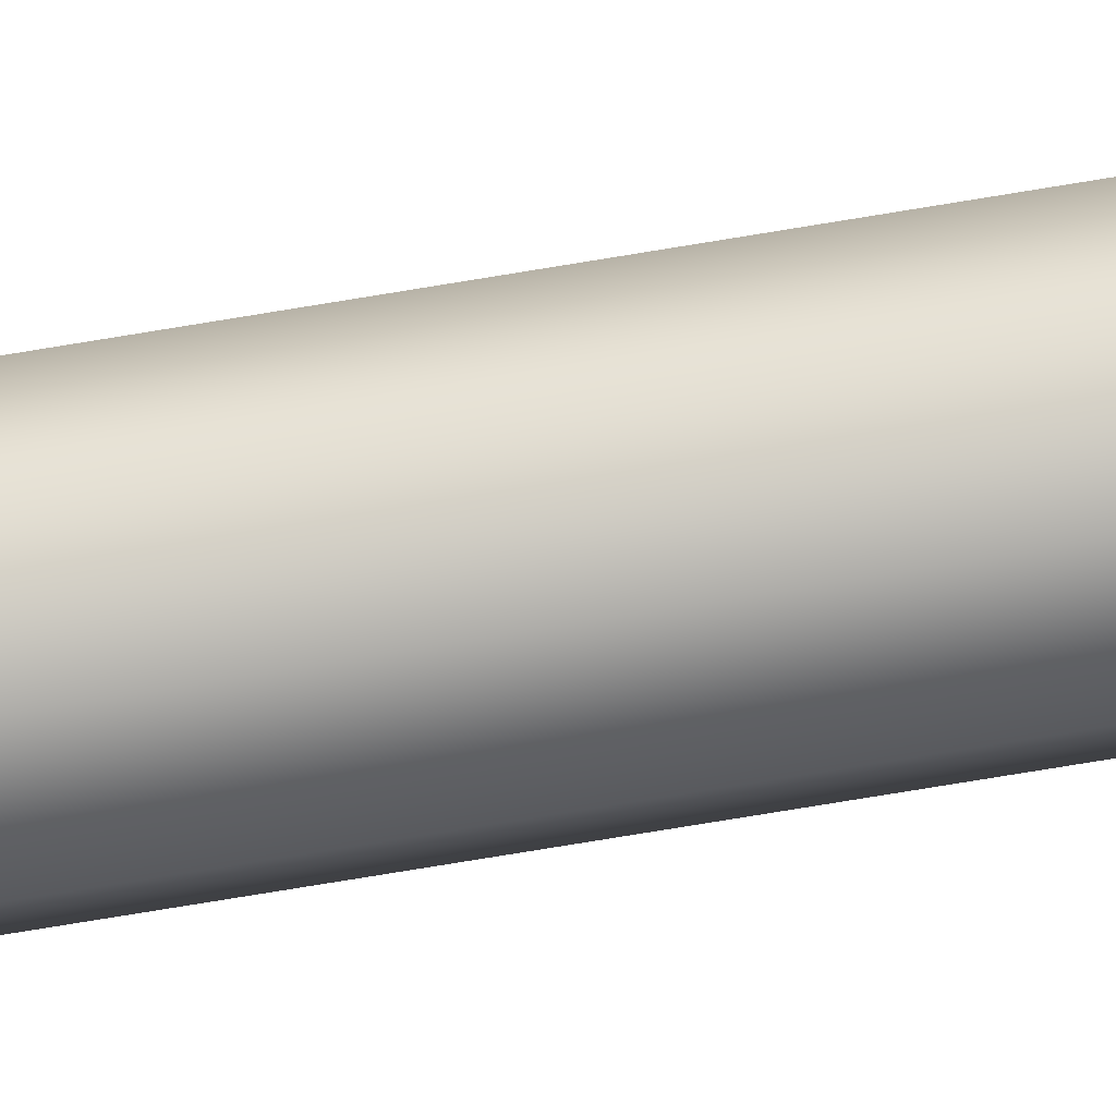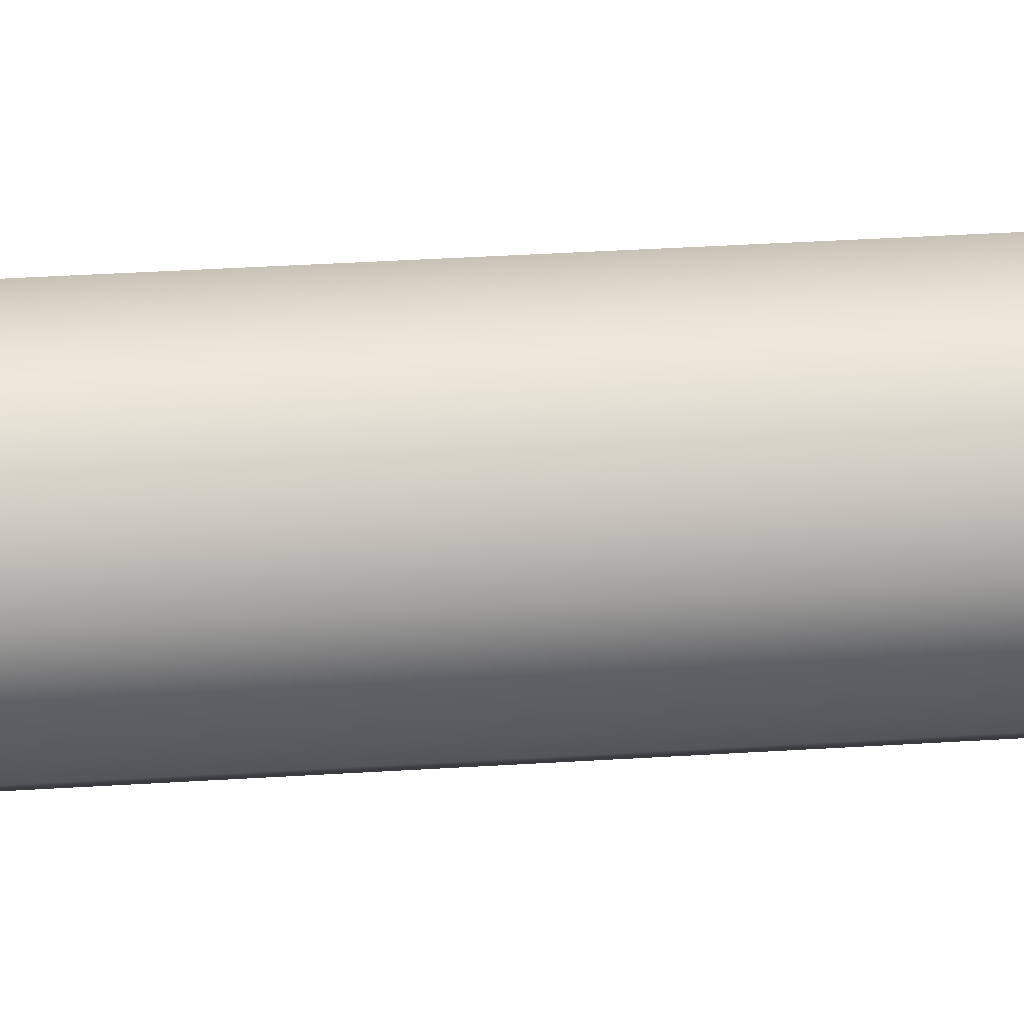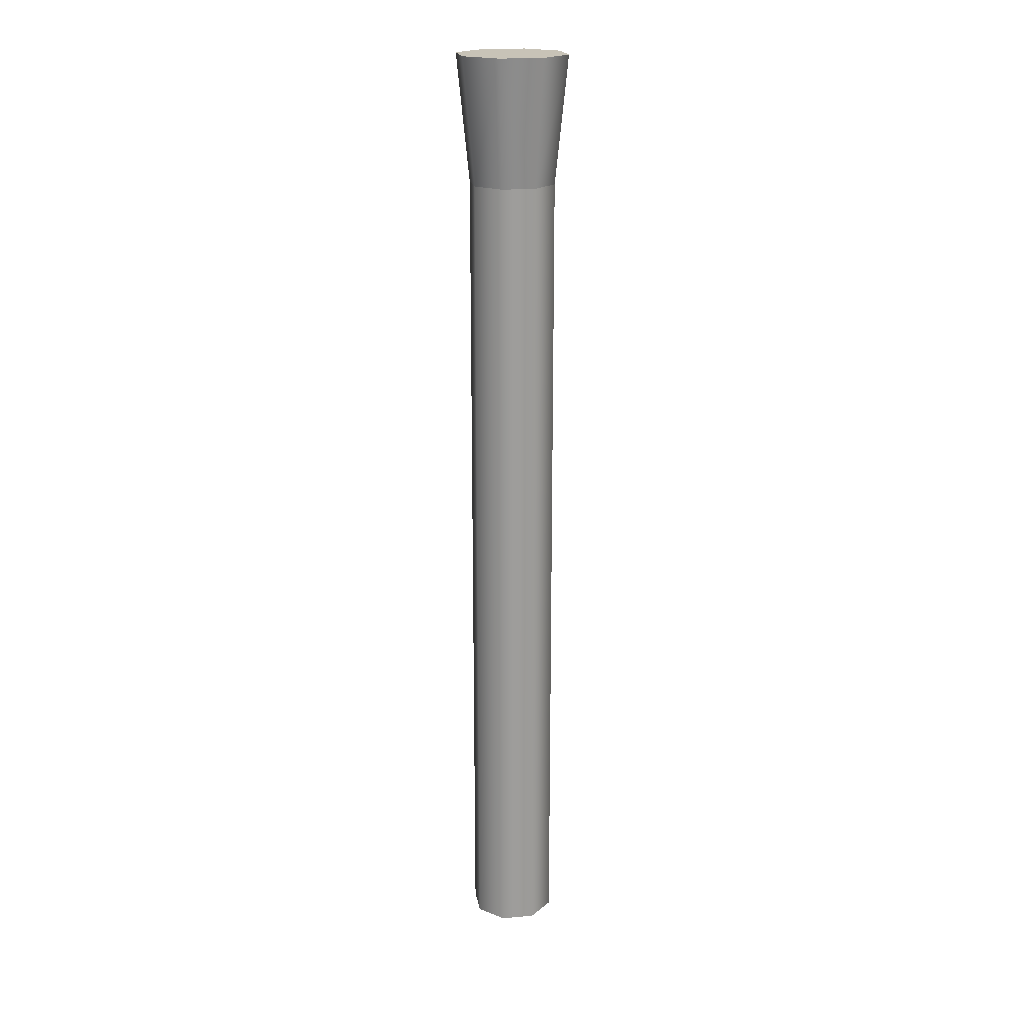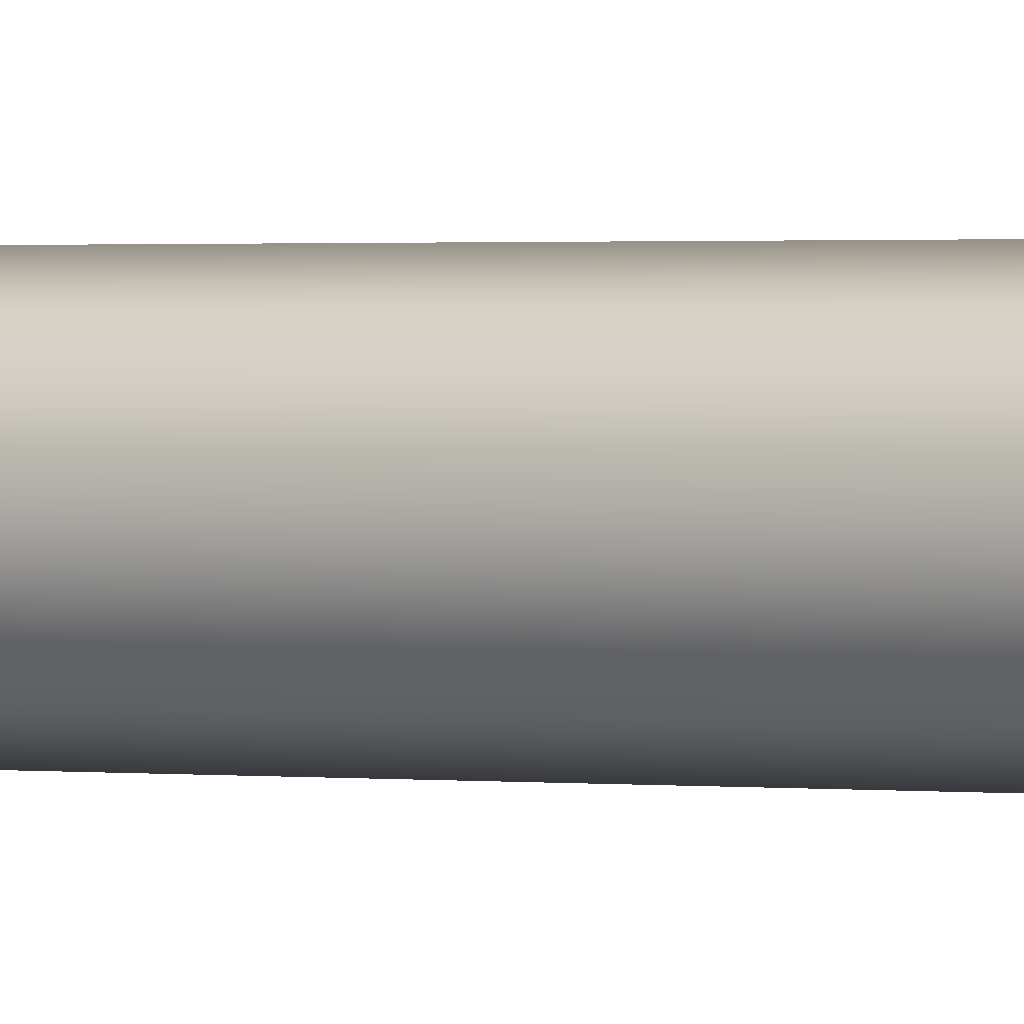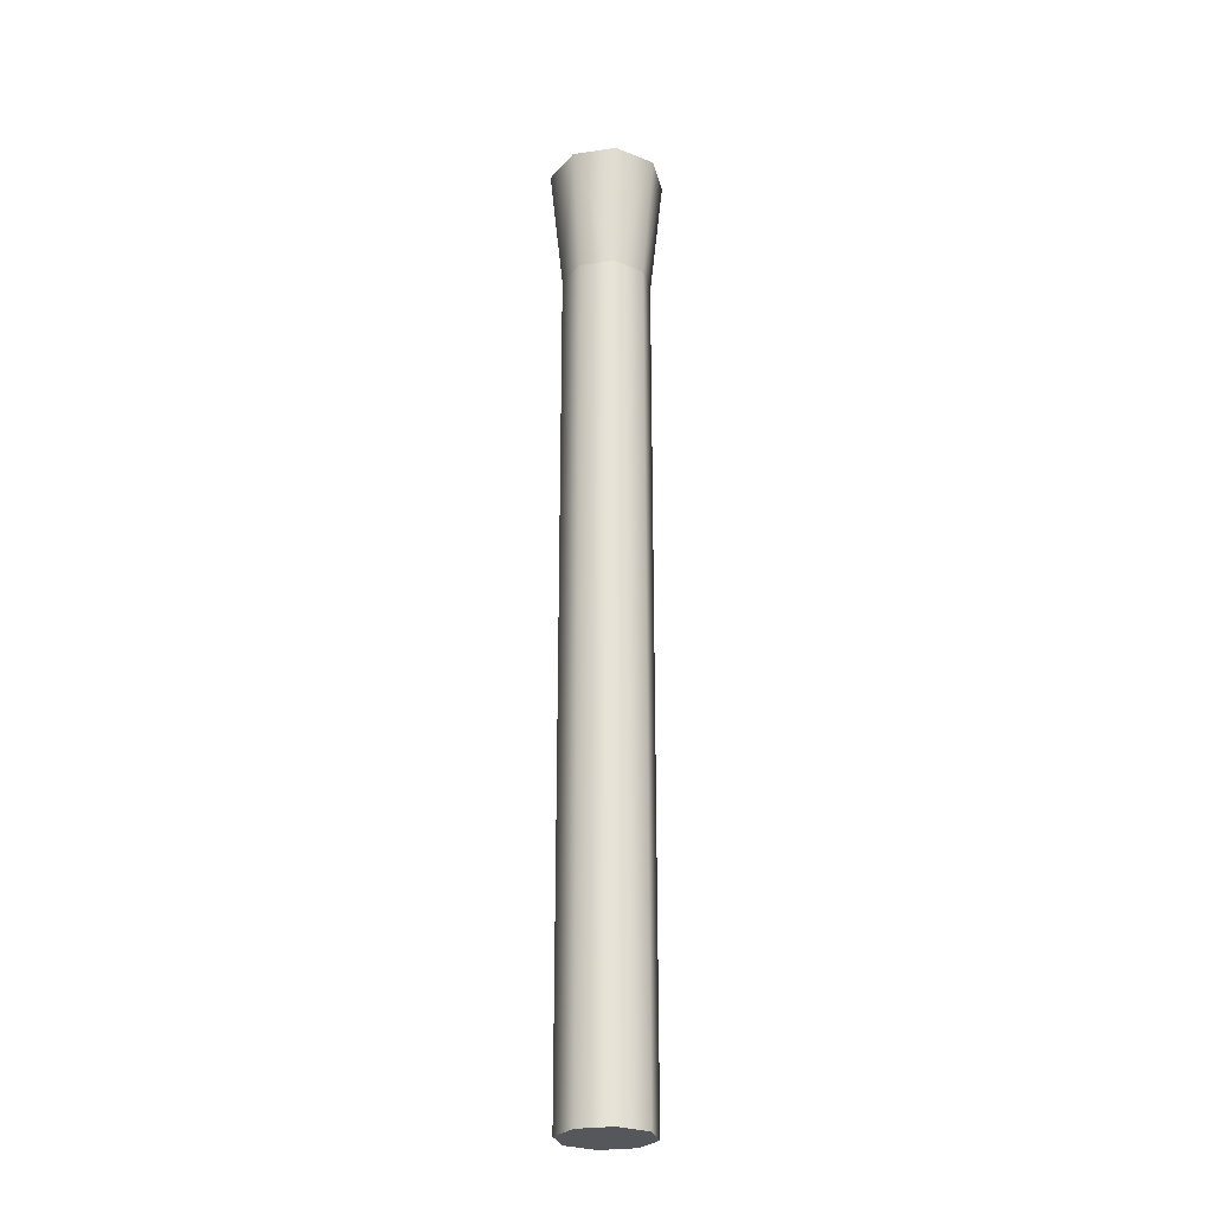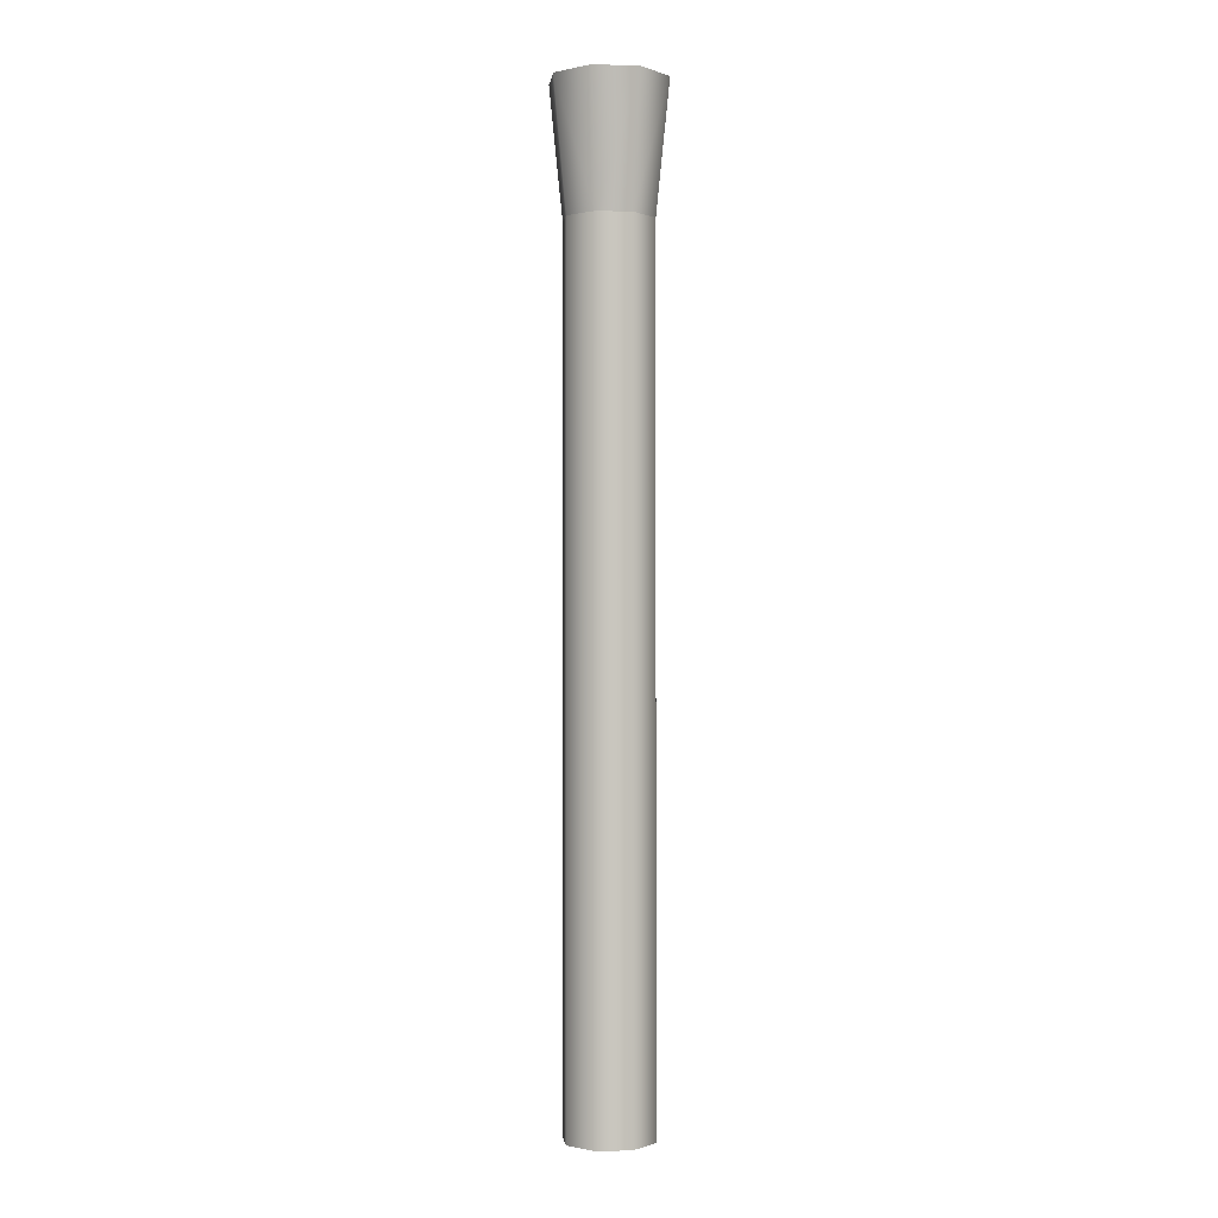
<metadata>
{"format":"obj","ext":"obj","renderer":"f3d","projection":"perspective","resolution":1024,"background":"white","views":[{"elev":-76.9,"azim":-80.7,"up":"+Z"},{"elev":19.3,"azim":81.6,"up":"+Z"},{"elev":19.7,"azim":57.7,"up":"+Y"},{"elev":0.8,"azim":121.4,"up":"+Z"},{"elev":-26.7,"azim":80.6,"up":"+Y"},{"elev":-0.5,"azim":105.8,"up":"+Y"}]}
</metadata>
<code>
g mag_870_remington_magazie_extension_12g_10_LOD1
v 0.01397 0.008284 0.01379
v 0.01969 0.008284 -3.046e-06
v 0.01517 -0.03498 -3.056e-06
v 0.01078 -0.03498 0.0106
v 0.000177 -0.03498 0.01499
v 0.000177 0.008284 0.01951
v -0.01042 -0.03498 0.0106
v -0.01362 0.008284 0.01379
v -0.01481 -0.03498 -3.057e-06
v -0.01934 0.008284 -3.048e-06
v -0.01042 -0.03498 -0.0106
v -0.01362 0.008284 -0.0138
v 0.000177 -0.03498 -0.01499
v 0.000177 0.008284 -0.01952
v 0.01397 0.008284 -0.0138
v 0.01078 -0.03498 -0.0106
v 0.000177 0.008284 -0.01952
v 0.000177 -0.03498 -0.01499
v 0.01078 -0.03498 0.0106
v 0.01517 -0.03498 -3.056e-06
v 0.01517 -0.1614 -3.073e-06
v 0.01078 -0.1614 0.0106
v 0.000177 -0.1614 0.01499
v 0.000177 -0.03498 0.01499
v -0.01042 -0.1614 0.0106
v -0.01042 -0.03498 0.0106
v -0.01481 -0.1614 -3.074e-06
v -0.01481 -0.03498 -3.057e-06
v -0.01042 -0.1614 -0.0106
v -0.01042 -0.03498 -0.0106
v 0.000177 -0.1614 -0.01499
v 0.000177 -0.03498 -0.01499
v 0.01078 -0.03498 -0.0106
v 0.01078 -0.1614 -0.0106
v 0.000177 -0.03498 -0.01499
v 0.000177 -0.1614 -0.01499
v 0.01397 0.008284 -0.0138
v 0.01969 0.008284 -3.046e-06
v 0.01397 0.008284 0.01379
v 0.000177 0.008284 -0.01952
v 0.000177 0.008284 0.01951
v -0.01362 0.008284 -0.0138
v -0.01362 0.008284 0.01379
v -0.01934 0.008284 -3.048e-06
v 0.01517 -0.3191 -3.101e-06
v 0.01078 -0.3191 -0.0106
v 0.01078 -0.3191 0.0106
v 0.0001769 -0.3191 0.01499
v 0.0001769 -0.3191 -0.01499
v -0.01042 -0.3191 0.0106
v -0.01042 -0.3191 -0.0106
v -0.01481 -0.3191 -3.102e-06
v 0.01078 -0.1614 0.0106
v 0.01517 -0.1614 -3.073e-06
v 0.01517 -0.3191 -3.101e-06
v 0.01078 -0.3191 0.0106
v 0.0001769 -0.3191 0.01499
v 0.000177 -0.1614 0.01499
v -0.01042 -0.3191 0.0106
v -0.01042 -0.1614 0.0106
v -0.01481 -0.3191 -3.102e-06
v -0.01481 -0.1614 -3.074e-06
v -0.01042 -0.3191 -0.0106
v -0.01042 -0.1614 -0.0106
v 0.0001769 -0.3191 -0.01499
v 0.000177 -0.1614 -0.01499
v 0.01078 -0.1614 -0.0106
v 0.01078 -0.3191 -0.0106
v 0.000177 -0.1614 -0.01499
v 0.0001769 -0.3191 -0.01499
g mag_870_remington_magazie_extension_12g_10_LOD1_0
f 3 2 1
f 4 3 1
f 5 4 1
f 6 5 1
f 7 5 6
f 8 7 6
f 9 7 8
f 10 9 8
f 11 9 10
f 12 11 10
f 13 11 12
f 14 13 12
f 2 3 15
f 3 16 15
f 15 16 17
f 16 18 17
f 21 20 19
f 22 21 19
f 23 22 19
f 24 23 19
f 25 23 24
f 26 25 24
f 27 25 26
f 28 27 26
f 29 27 28
f 30 29 28
f 31 29 30
f 32 31 30
f 20 21 33
f 21 34 33
f 33 34 35
f 34 36 35
f 39 38 37
f 39 37 40
f 41 39 40
f 41 40 42
f 43 41 42
f 44 43 42
f 47 46 45
f 46 47 48
f 49 46 48
f 49 48 50
f 51 49 50
f 52 51 50
f 55 54 53
f 56 55 53
f 56 53 57
f 53 58 57
f 57 58 59
f 58 60 59
f 59 60 61
f 60 62 61
f 61 62 63
f 62 64 63
f 63 64 65
f 64 66 65
f 67 54 55
f 68 67 55
f 69 67 68
f 70 69 68

</code>
